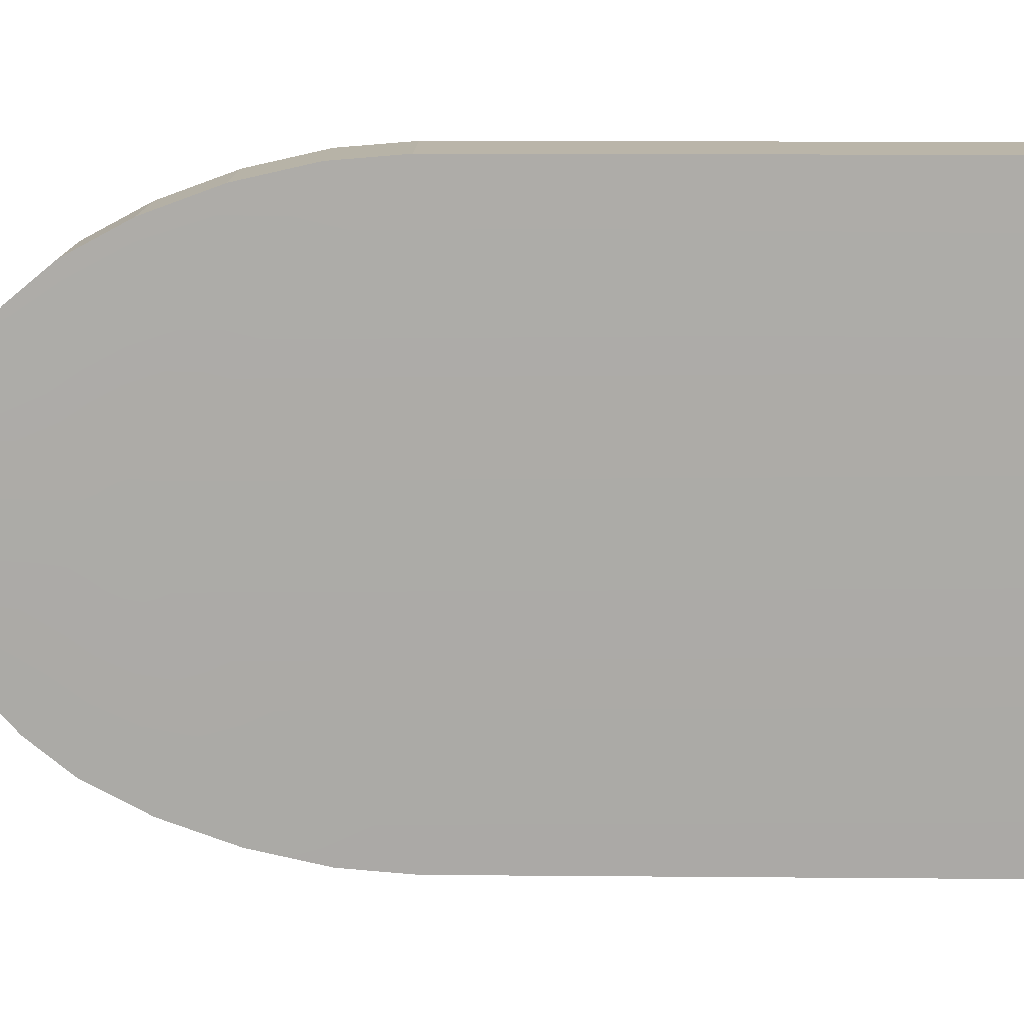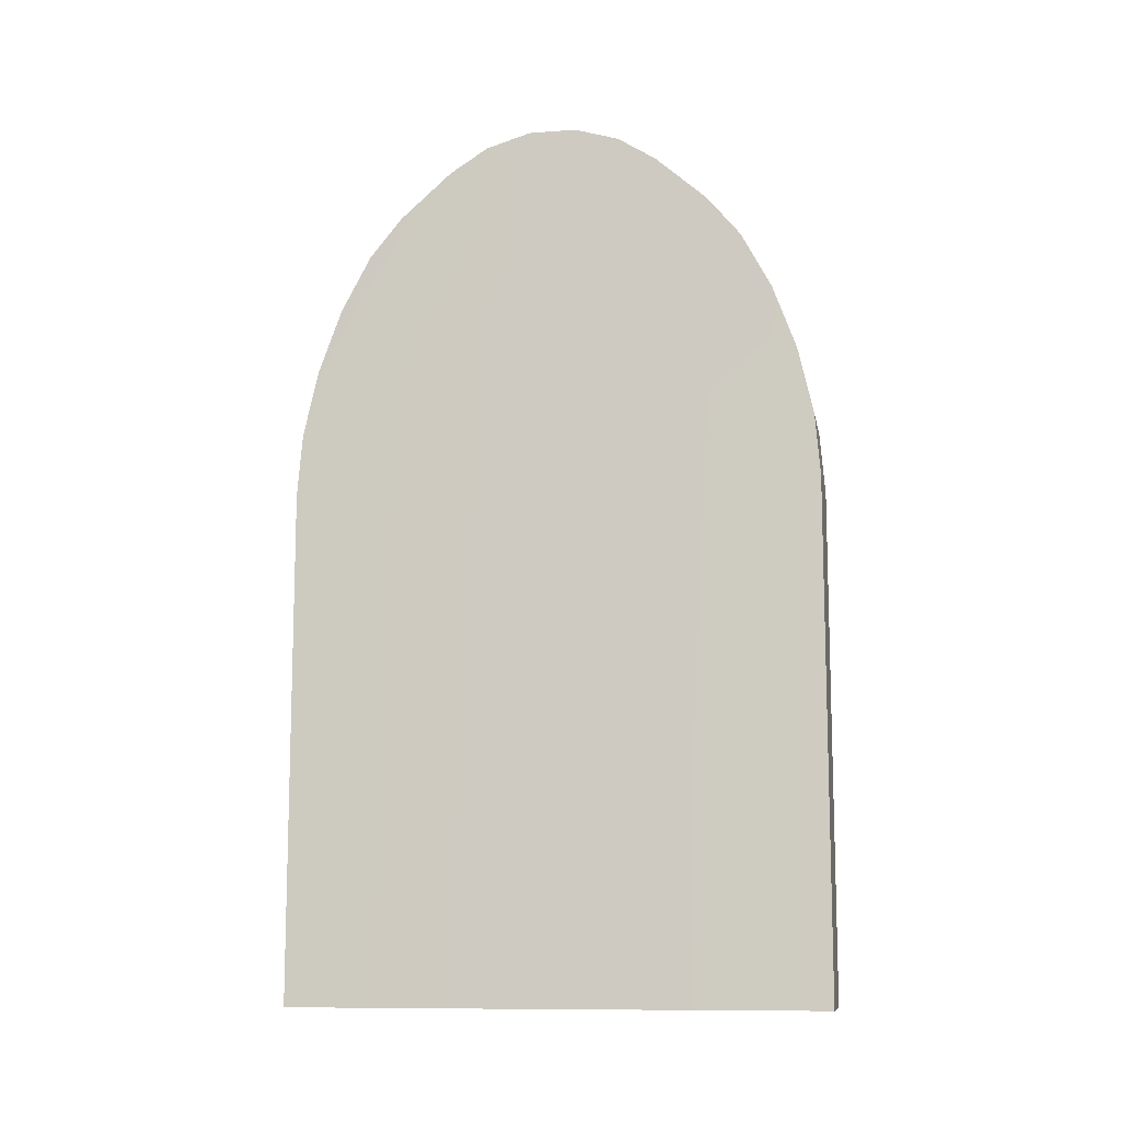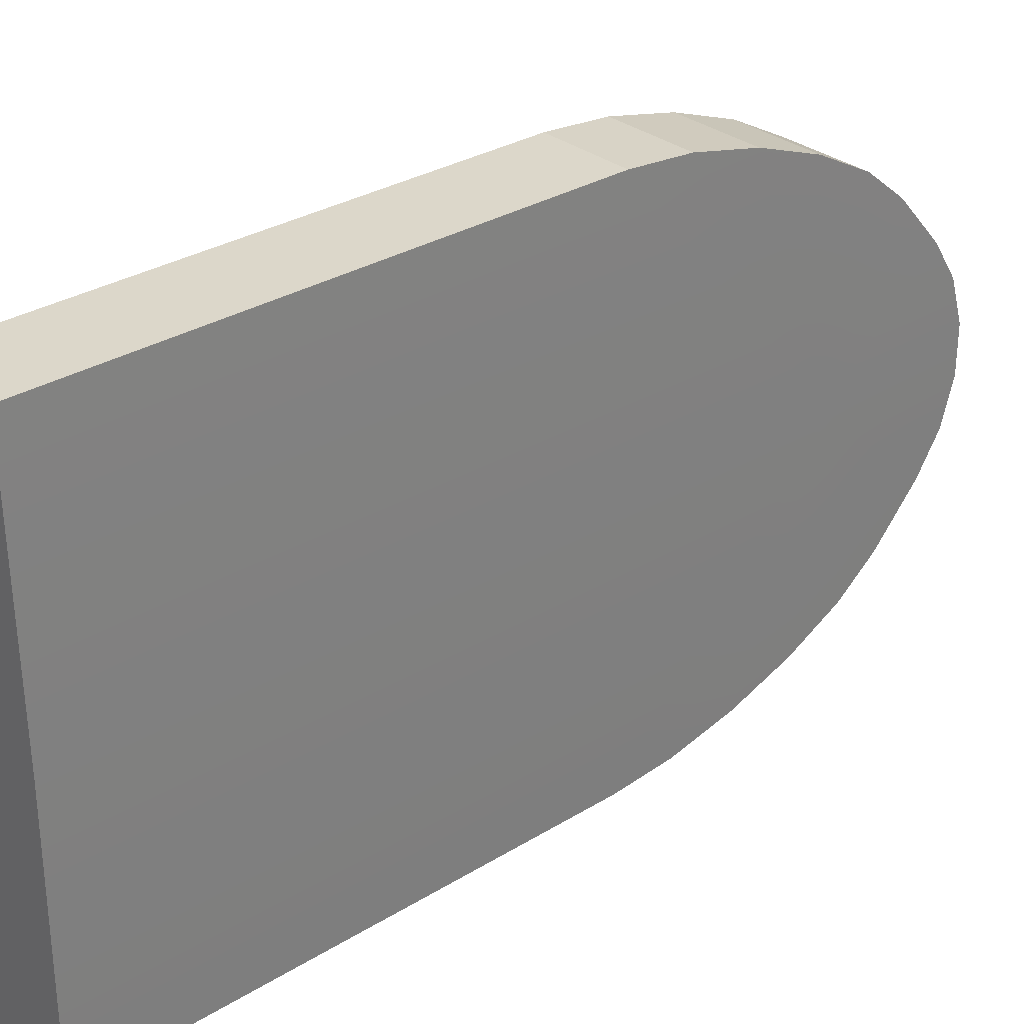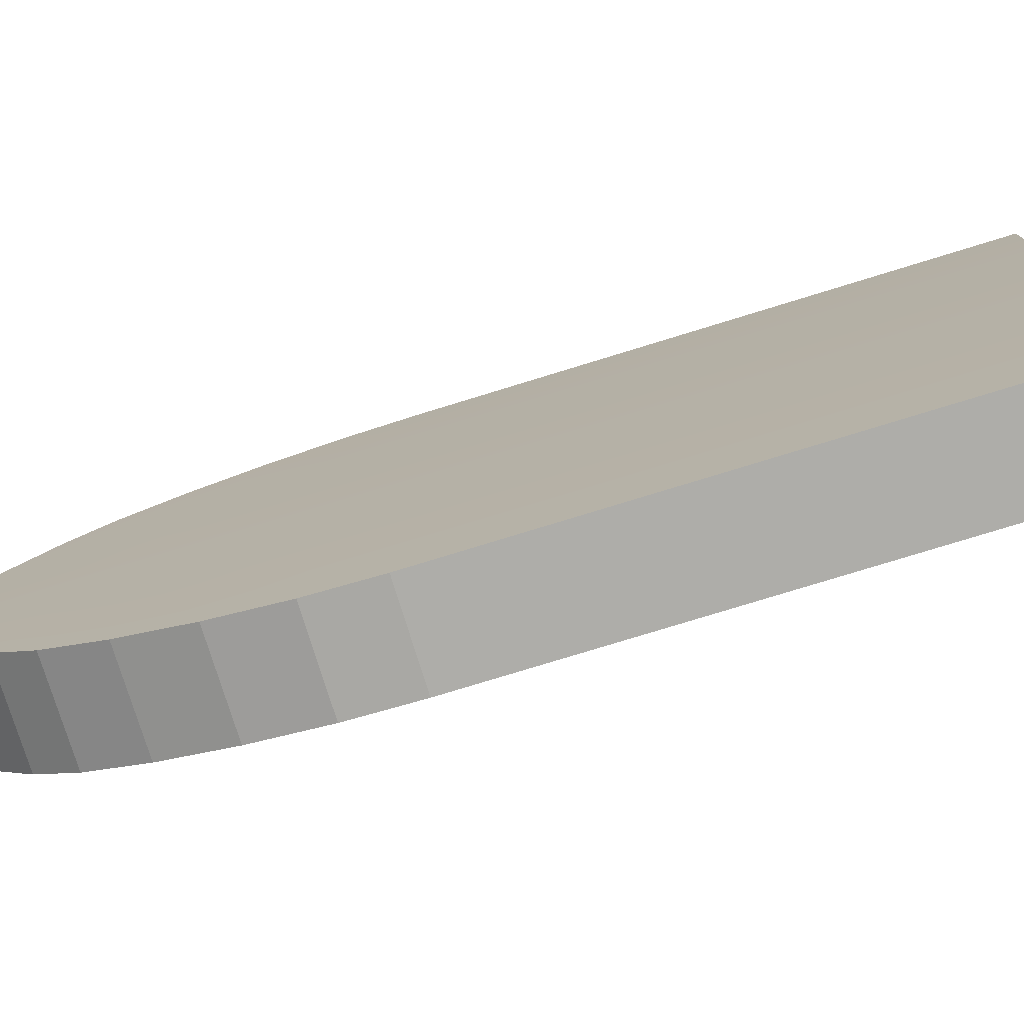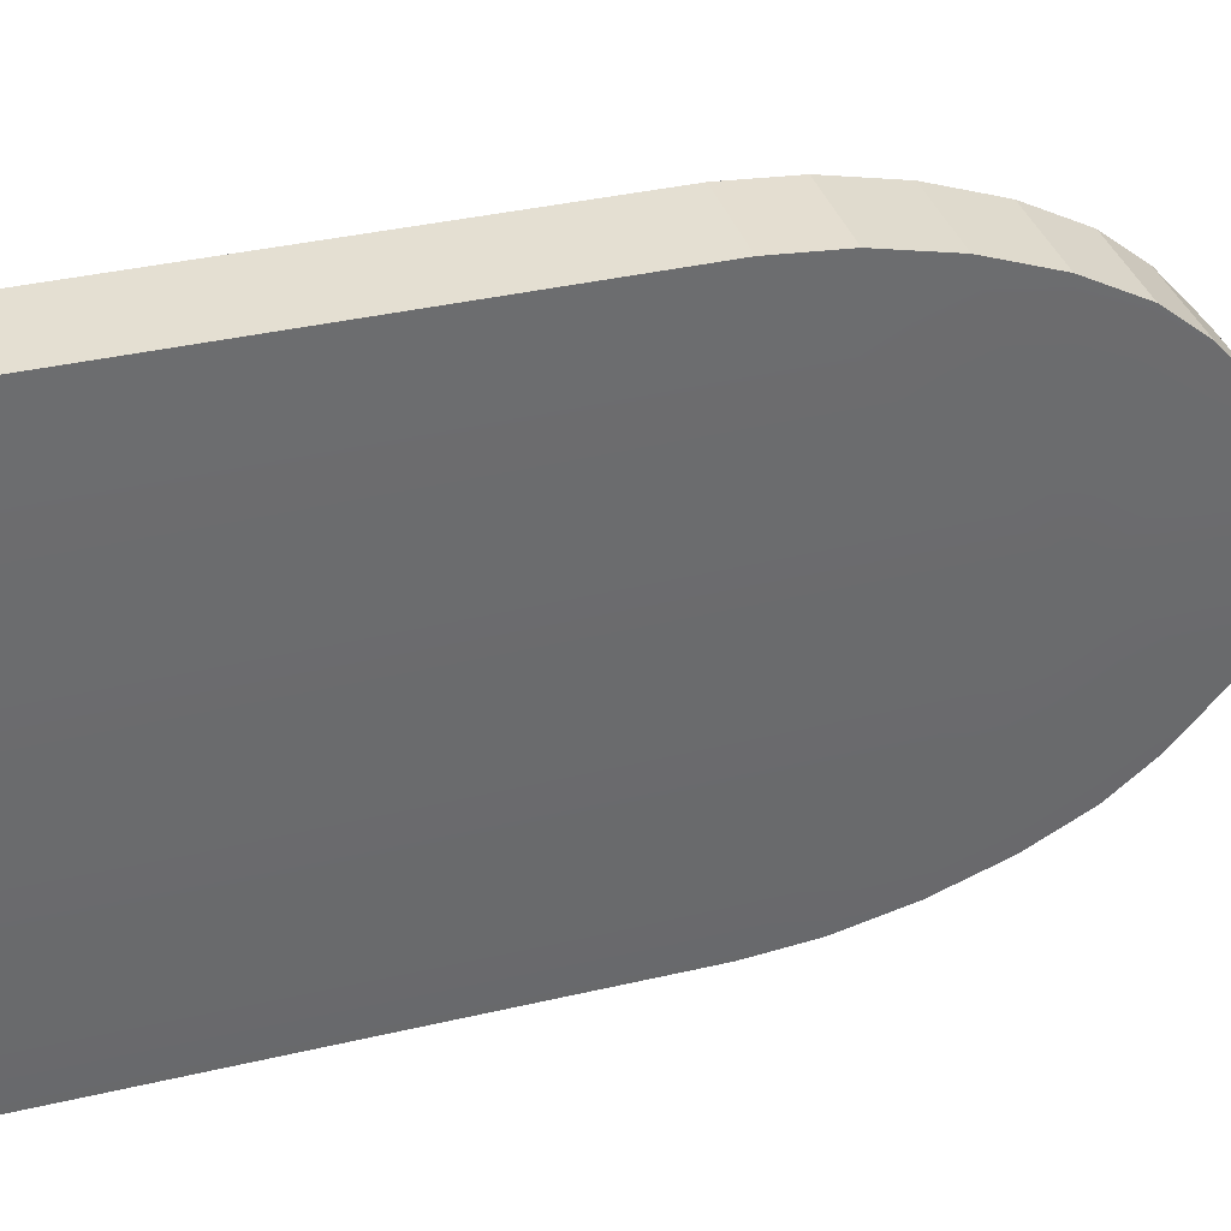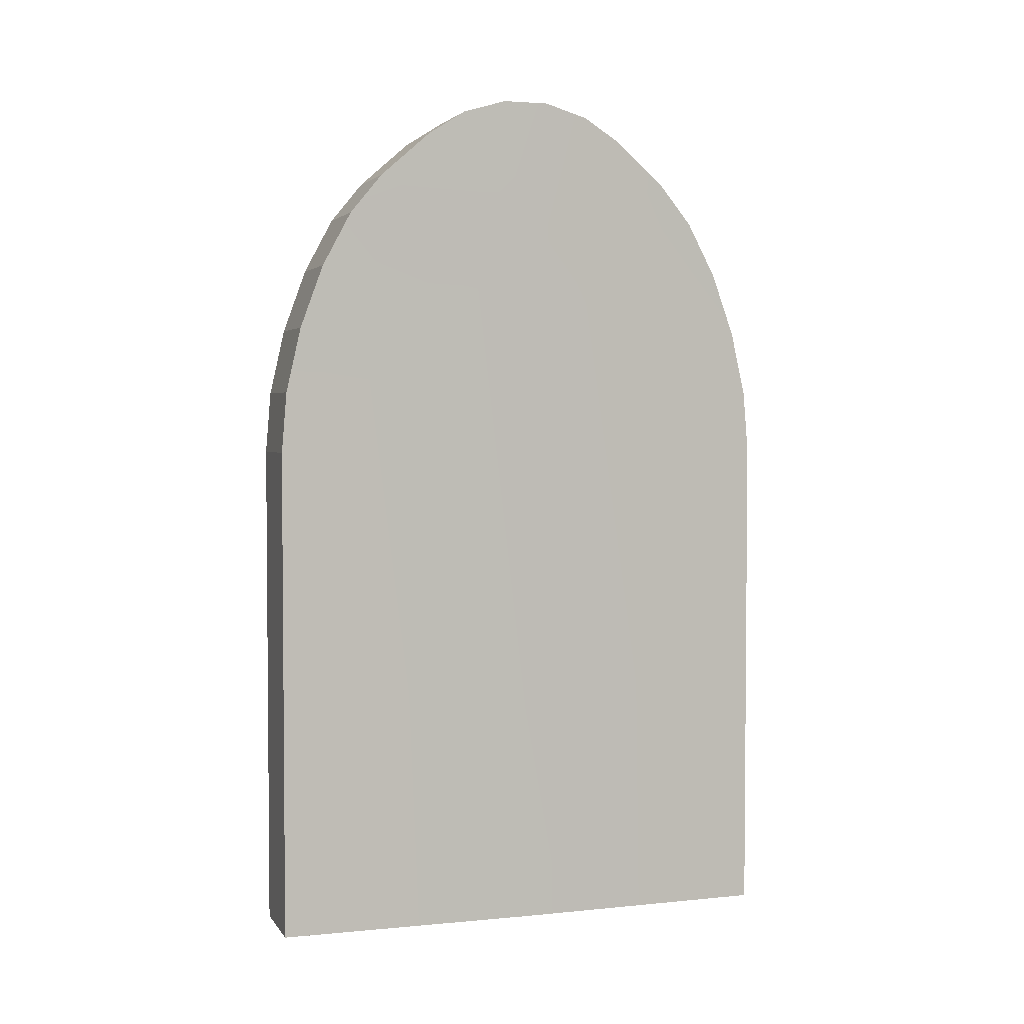
<metadata>
{"format":"obj","ext":"obj","renderer":"f3d","projection":"perspective","resolution":1024,"background":"white","views":[{"elev":13.6,"azim":-88.9,"up":"+Z"},{"elev":-10.7,"azim":-79.5,"up":"+Y"},{"elev":30.8,"azim":48.6,"up":"+Z"},{"elev":-77.1,"azim":-72.9,"up":"+Z"},{"elev":37.0,"azim":73.2,"up":"+Z"},{"elev":3.1,"azim":71.5,"up":"+Y"}]}
</metadata>
<code>
o Cube_Cube.001
v -0.1058 0 -0.65
v -0.1058 1.245 -0.65
v 0.1058 1.245 -0.65
v 0.1058 0 -0.65
v 0.1069 1.562 0.6
v 0.1061 1.399 0.6372
v 0.1133 1.777 0
v 0.1069 1.562 -0.6
v 0.1061 1.399 -0.6372
v 0.1121 2.066 0.2617
v -0.1121 2.066 0.2617
v -0.1107 1.955 0.3883
v 0.1107 1.955 0.3883
v -0.1133 0 0
v 0.1133 0 0
v 0.1058 -0 0.65
v -0.1058 -0 0.65
v 0.1107 1.955 -0.3883
v -0.1107 1.955 -0.3883
v -0.1121 2.066 -0.2617
v 0.1121 2.066 -0.2617
v -0.1069 1.562 -0.6
v -0.1061 1.399 -0.6372
v -0.1133 1.777 0
v 0.1058 1.245 0.65
v -0.1058 1.245 0.65
v -0.1128 2.125 0.168
v -0.1133 2.158 0.0579
v -0.1133 2.158 -0.0579
v -0.1128 2.125 -0.168
v 0.1128 2.125 -0.168
v 0.1133 2.158 -0.0579
v 0.1133 2.158 0.0579
v 0.1128 2.125 0.168
v 0.1094 1.856 -0.4692
v -0.1094 1.856 -0.4692
v 0.1081 1.72 -0.5421
v -0.1081 1.72 -0.5421
v -0.1094 1.856 0.4692
v 0.1094 1.856 0.4692
v -0.1081 1.72 0.5421
v 0.1081 1.72 0.5421
v -0.1069 1.562 0.6
v -0.1061 1.399 0.6372
f 1 2 3 4
f 5 6 7
f 8 7 9
f 10 11 12 13
f 14 15 16 17
f 18 19 20 21
f 22 23 24
f 1 4 15 14
f 16 25 26 17
f 11 27 24
f 27 28 24
f 28 29 24
f 29 30 24
f 30 20 24
f 21 31 7
f 31 32 7
f 32 33 7
f 33 34 7
f 34 10 7
f 19 18 35 36
f 36 35 37 38
f 38 37 8 22
f 22 8 9 23
f 23 9 3 2
f 13 12 39 40
f 40 39 41 42
f 42 41 43 5
f 5 43 44 6
f 6 44 26 25
f 11 10 34 27
f 27 34 33 28
f 28 33 32 29
f 29 32 31 30
f 30 31 21 20
f 43 24 44
f 3 9 7
f 8 37 7
f 35 18 7
f 21 7 18
f 7 10 13
f 37 35 7
f 3 7 15 4
f 13 40 7
f 42 5 7
f 6 25 7
f 40 42 7
f 26 24 14 17
f 24 20 19
f 19 36 24
f 38 22 24
f 23 2 24
f 36 38 24
f 15 7 25 16
f 26 44 24
f 43 41 24
f 39 12 24
f 11 24 12
f 41 39 24
f 14 24 2 1

</code>
